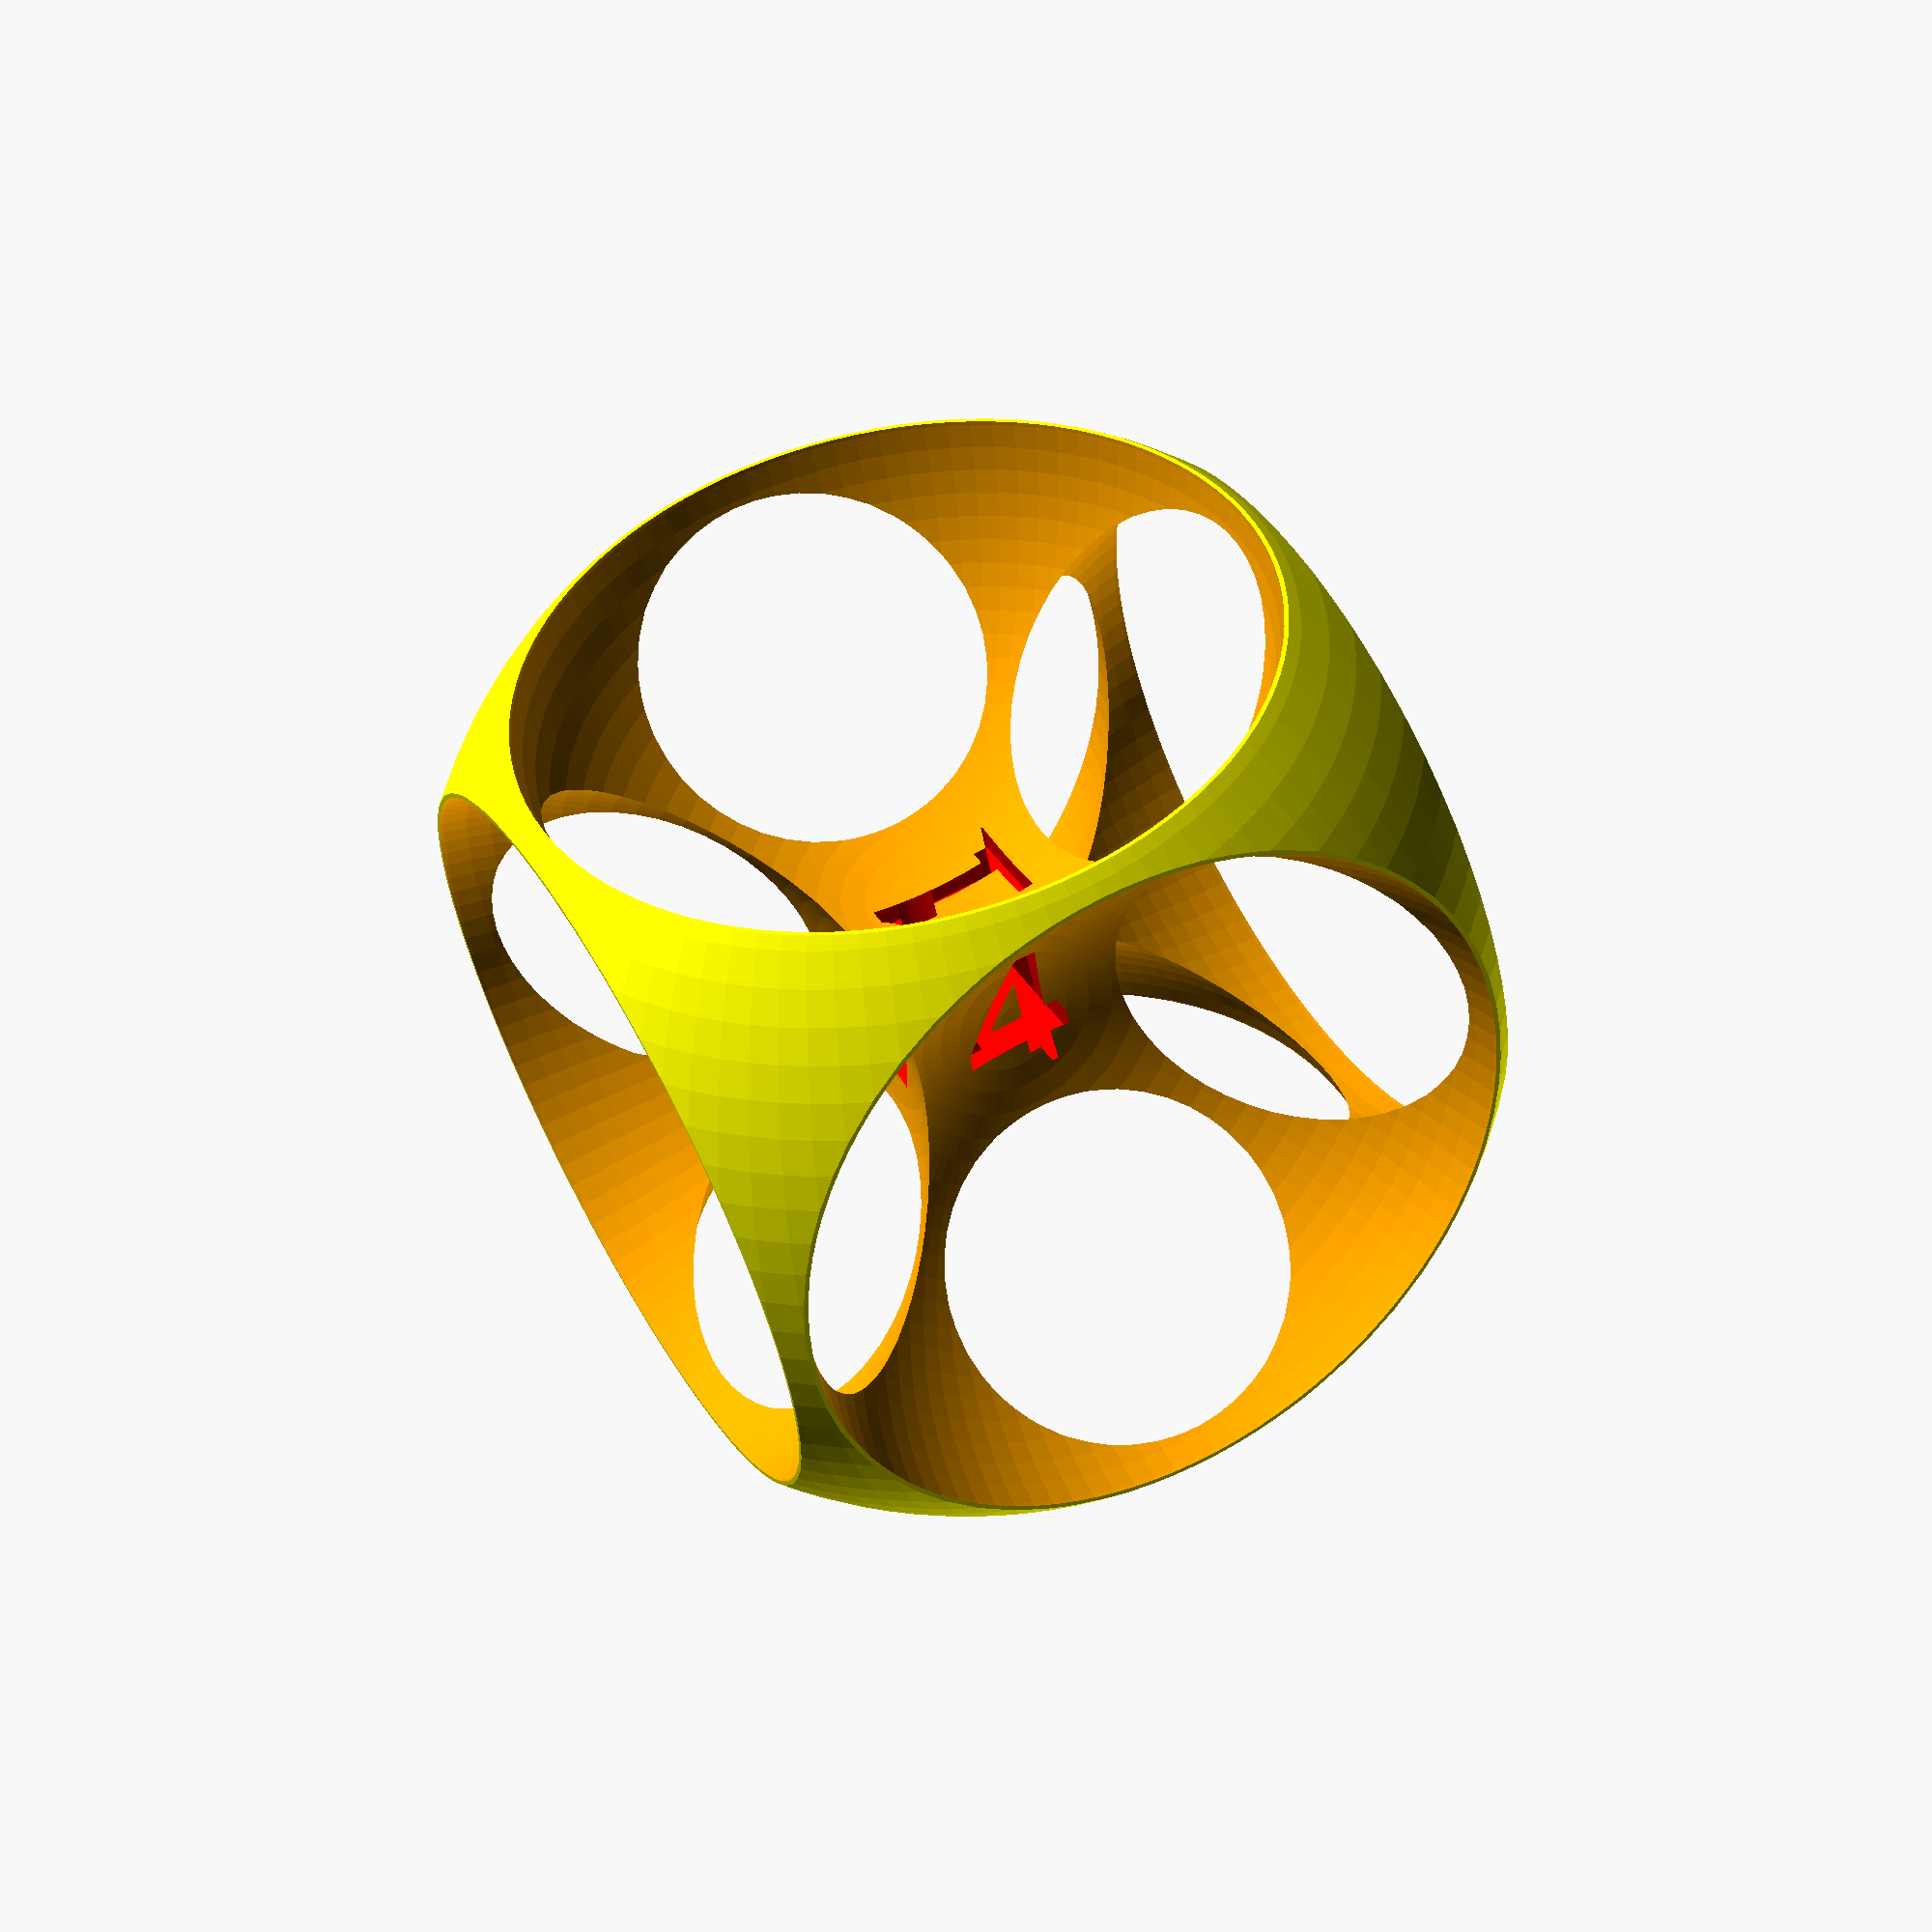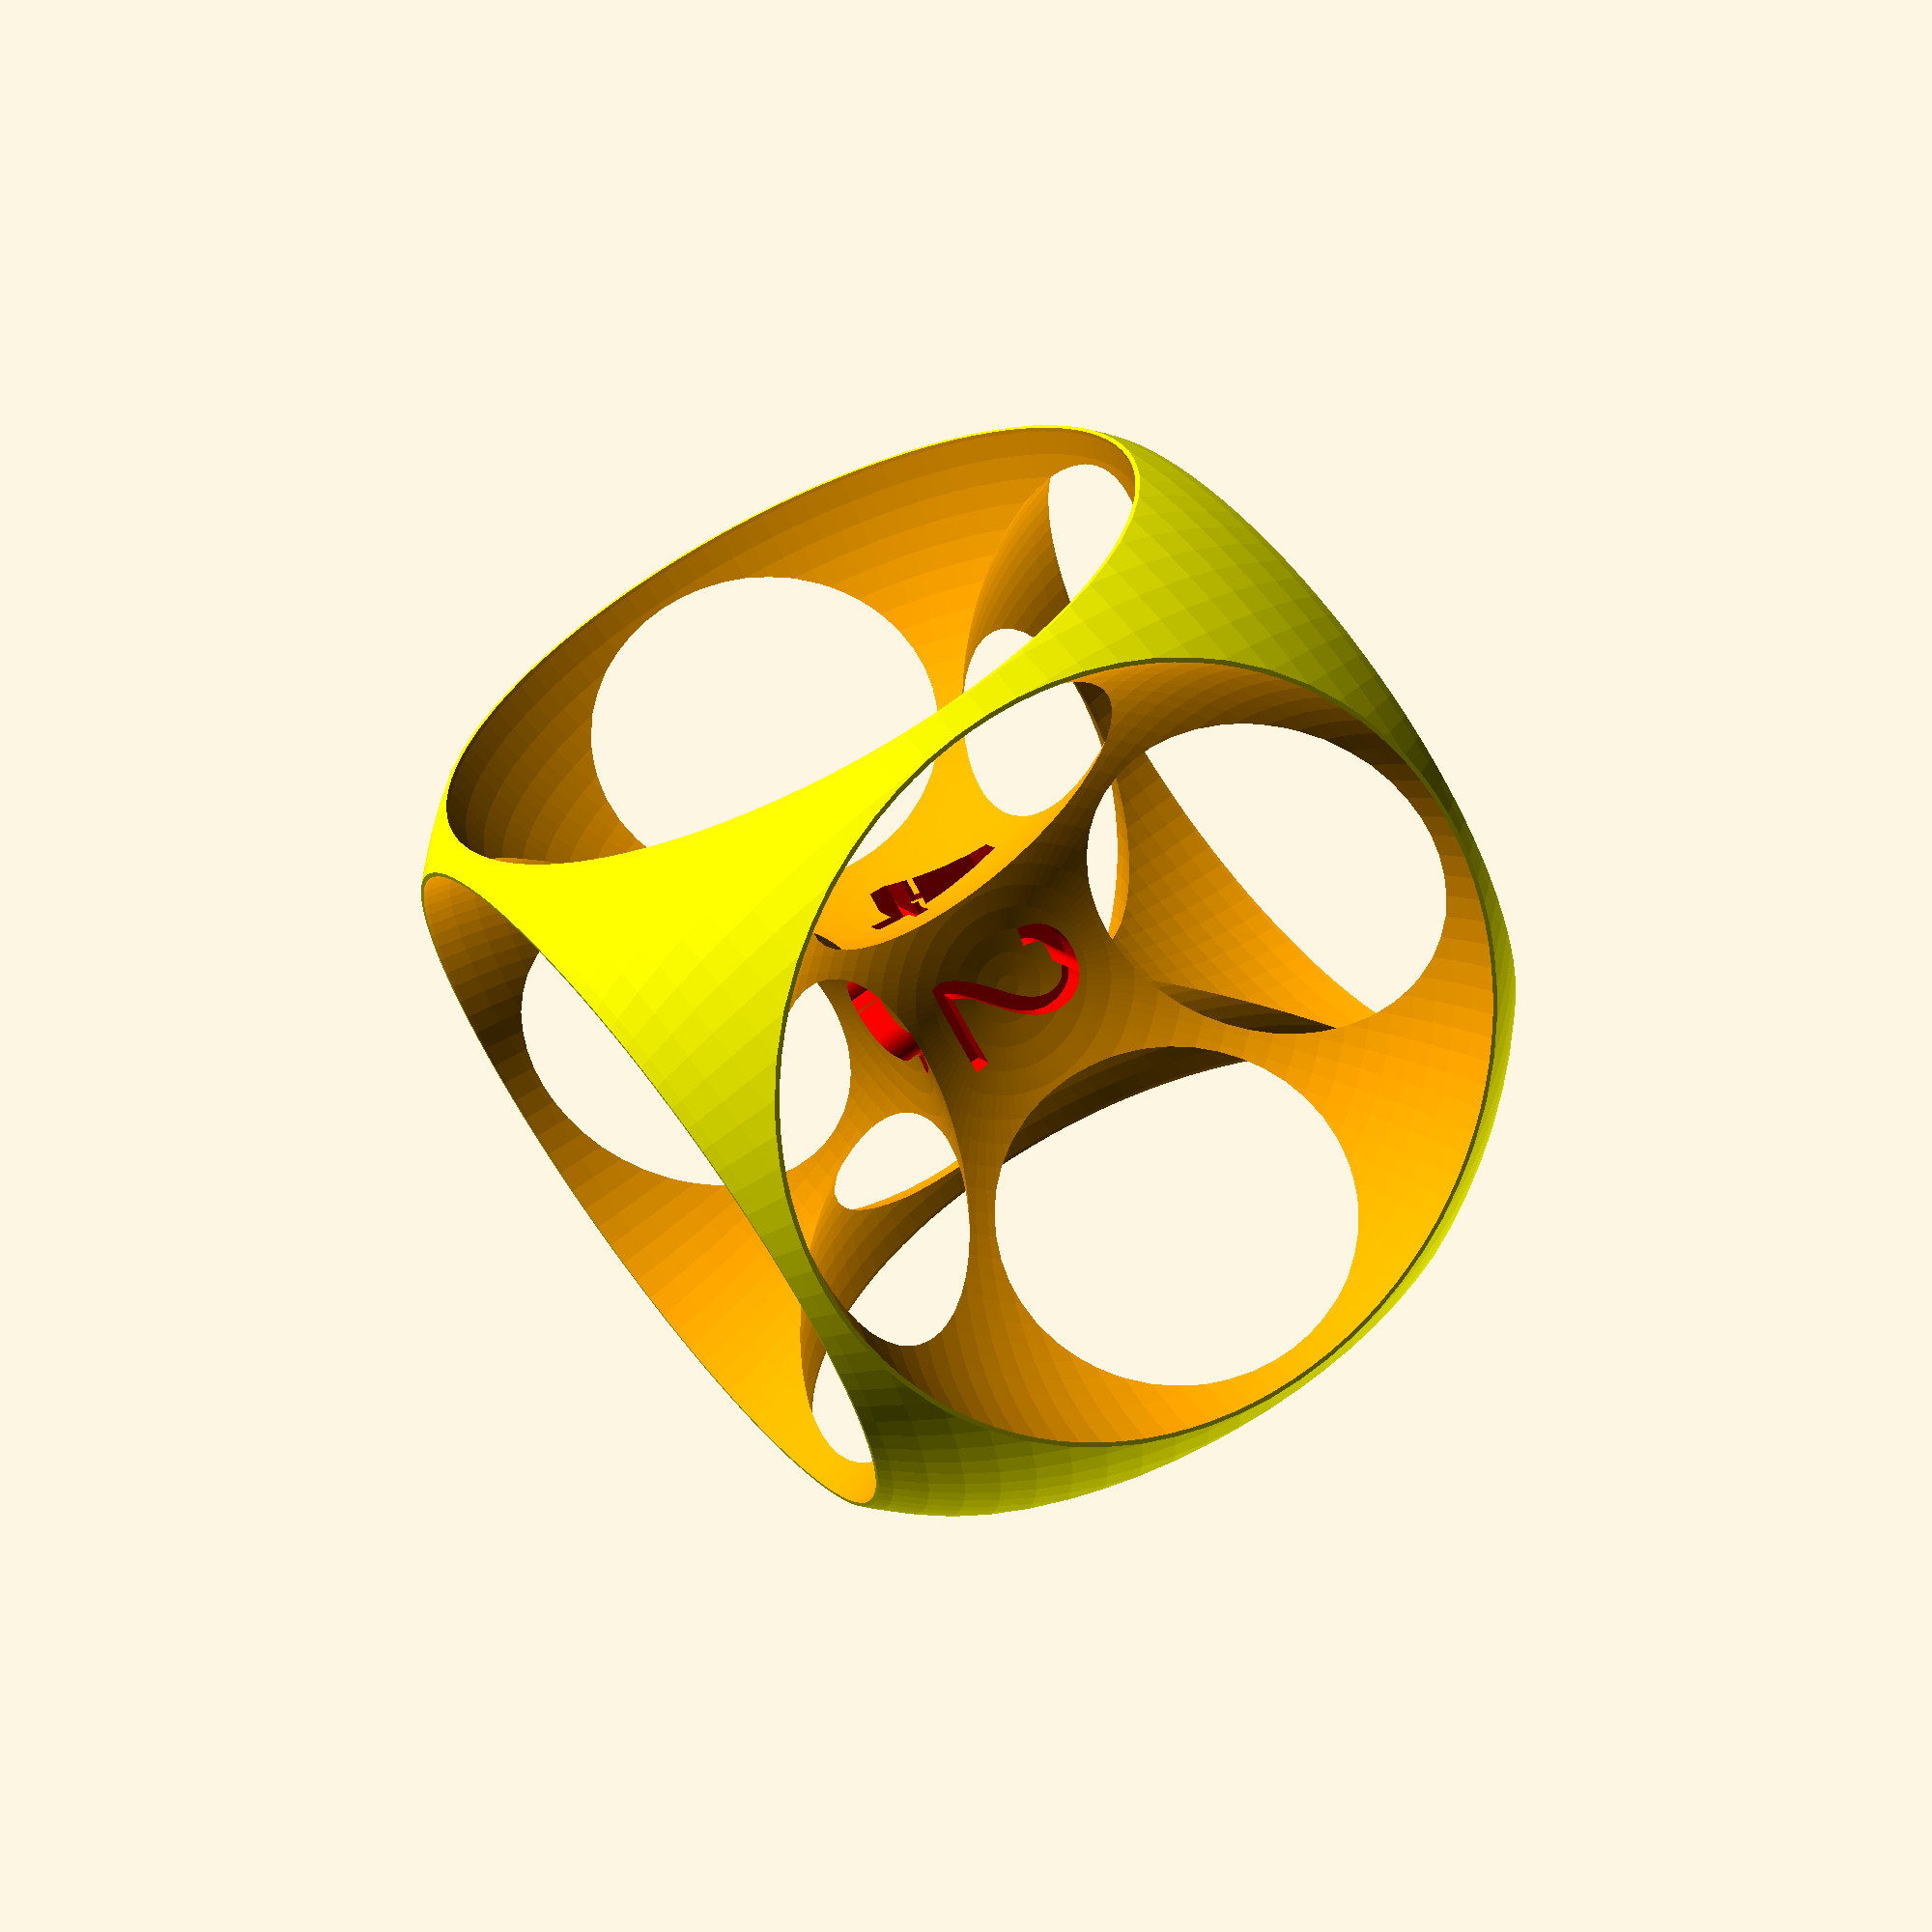
<openscad>
// rounding of the dice
rounding = 0.69; // [0.6:0.01:0.8]
// hole size/depth
hole_size = 0.1; // [0.3:0.01:0.495]
// dice color
dice_color = "yellow"; // [yellow, red, green, blue, white, black]
// face (numbers) color
face_color = "red"; // [yellow, red, green, blue, white, black]

$fn = 100;

/* [Font] */
// The generated text has an ascent (height above the baseline) of approximately the given value.
font_size=0.2;  // [0:0.1:2]
// The name of the font that should be used. This can also include a style parameter
font_type = "Liberation Mono:style=Regular";
// The horizontal alignment for the text.
font_halign="center"; // [left, center, right]
// The vertical alignment for the text.
font_valign="center"; // [top, center, baseline, bottom]
// Factor to increase/decrease the character spacing. The default value of 1 results in the normal spacing for the font, giving a value greater than 1 causes the letters to be spaced further apart.
font_spacing=1; // [0:0.1:2]
// Direction of the text flow.
font_direction="ltr"; // [ltr:left-to-right, rtl:right-to-left, ttb:top-to-bottom, btt:bottom-to-top]
// The language of the text
font_language="en";
// The script of the text
font_script="latin";

/* [Faces] */
// text on face 1
face_1 = "1";
// text on face 2
face_2 = "2";
// text on face 3
face_3 = "3";
// text on face 4
face_4 = "4";
// text on face 5
face_5 = "5";
// text on face 6
face_6 = "6";

/* [Animation] */
// rotating animation
animation_rotation = false;

/* [Hidden] */
is_animated = animation_rotation;
$vpt = is_animated?[0, 0, 0]:$vpt;
$vpr = is_animated?[60, 0, animation_rotation?(365 * $t):45]:$vpr; // animation rotate around the object
$vpd = is_animated?200:$vpd;

faces = [face_1, face_2, face_3, face_4, face_5, face_6];
font_params=[font_size, font_type, font_halign, font_valign, font_spacing, font_direction, font_language, font_script];

scale(10) dice(rounding, hole_size, faces, dice_color, face_color, font_params);
module dice(rounding, hole_size, faces, dice_color, face_color, font_params) {
    difference() {
        color(dice_color) intersection() {
            cube(1, center = true);
            sphere(rounding);
        }
         union(){
            rotate([0, 0, 0]) faceText(faces[0], font_params); // 1
            rotate([180, 0, 0]) faceText(faces[5], font_params); // 6
            rotate([90, 0, 0]) faceText(faces[1], font_params); // 2
            rotate([- 90, 0, 0]) faceText(faces[4], font_params); // 5
            rotate([90, 0, 90]) faceText(faces[2], font_params); // 3
            rotate([90, 0, - 90]) faceText(faces[3], font_params); // 4
        }
    }
}

module face() {
    translate([0, 0, 0.60]) {
        color("orange")
       sphere(0.48);
    }
}

module faceText(letter, font_params) {
    face();
    color(face_color)
    translate([0, 0, hole_size]) {
        linear_extrude(1)
            text(text = letter,
                size = font_params[0],
                font = font_params[1],
                halign = font_params[2],
                valign = font_params[3],
                spacing = font_params[4],
                direction = font_params[5],
                language = font_params[6],
                script = font_params[7]);
    }
}
</openscad>
<views>
elev=47.3 azim=241.7 roll=10.0 proj=p view=solid
elev=293.8 azim=135.7 roll=232.3 proj=p view=solid
</views>
